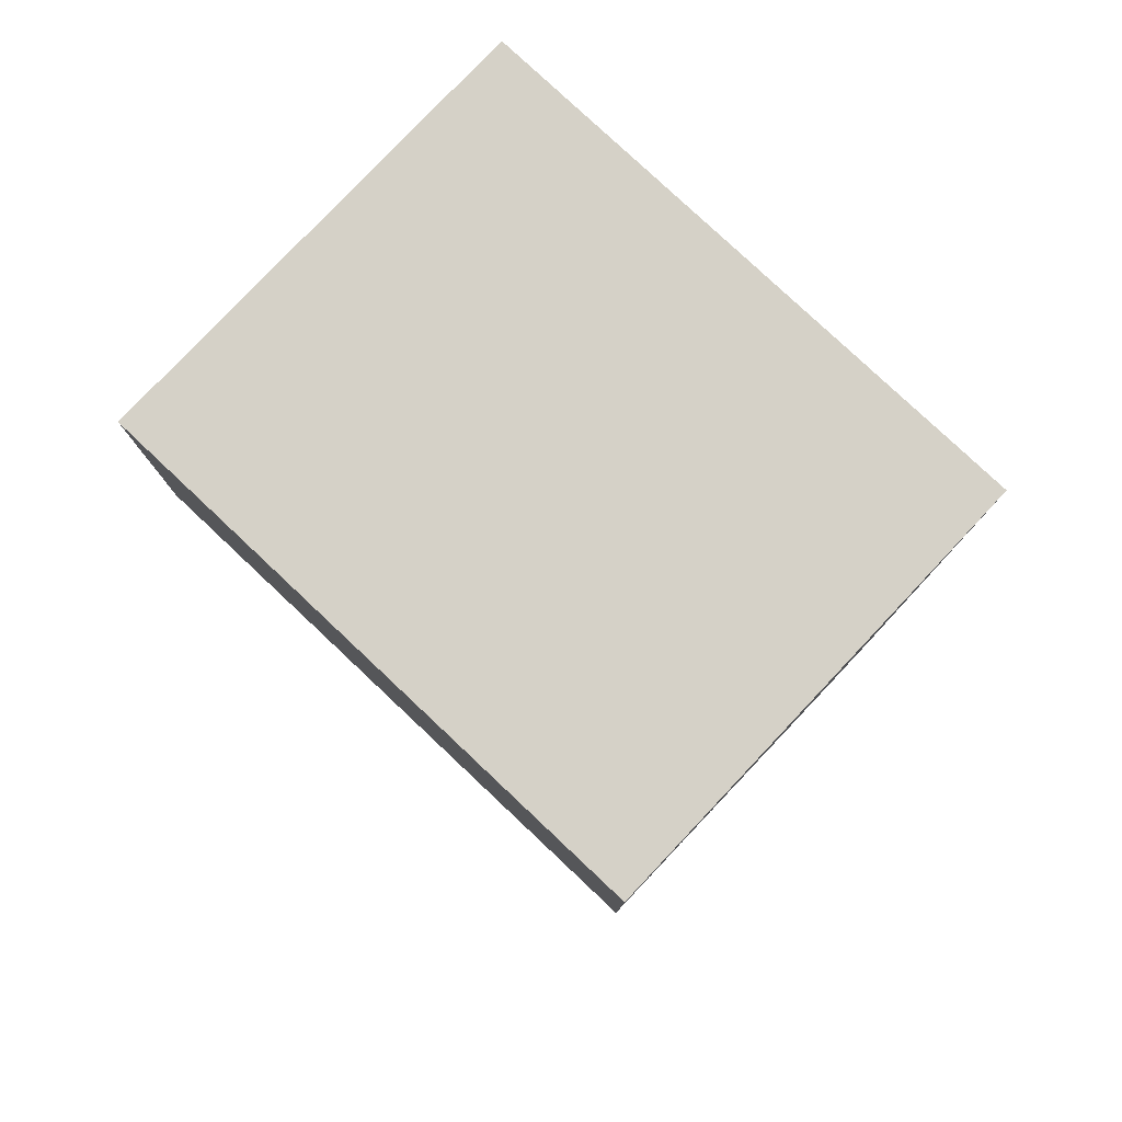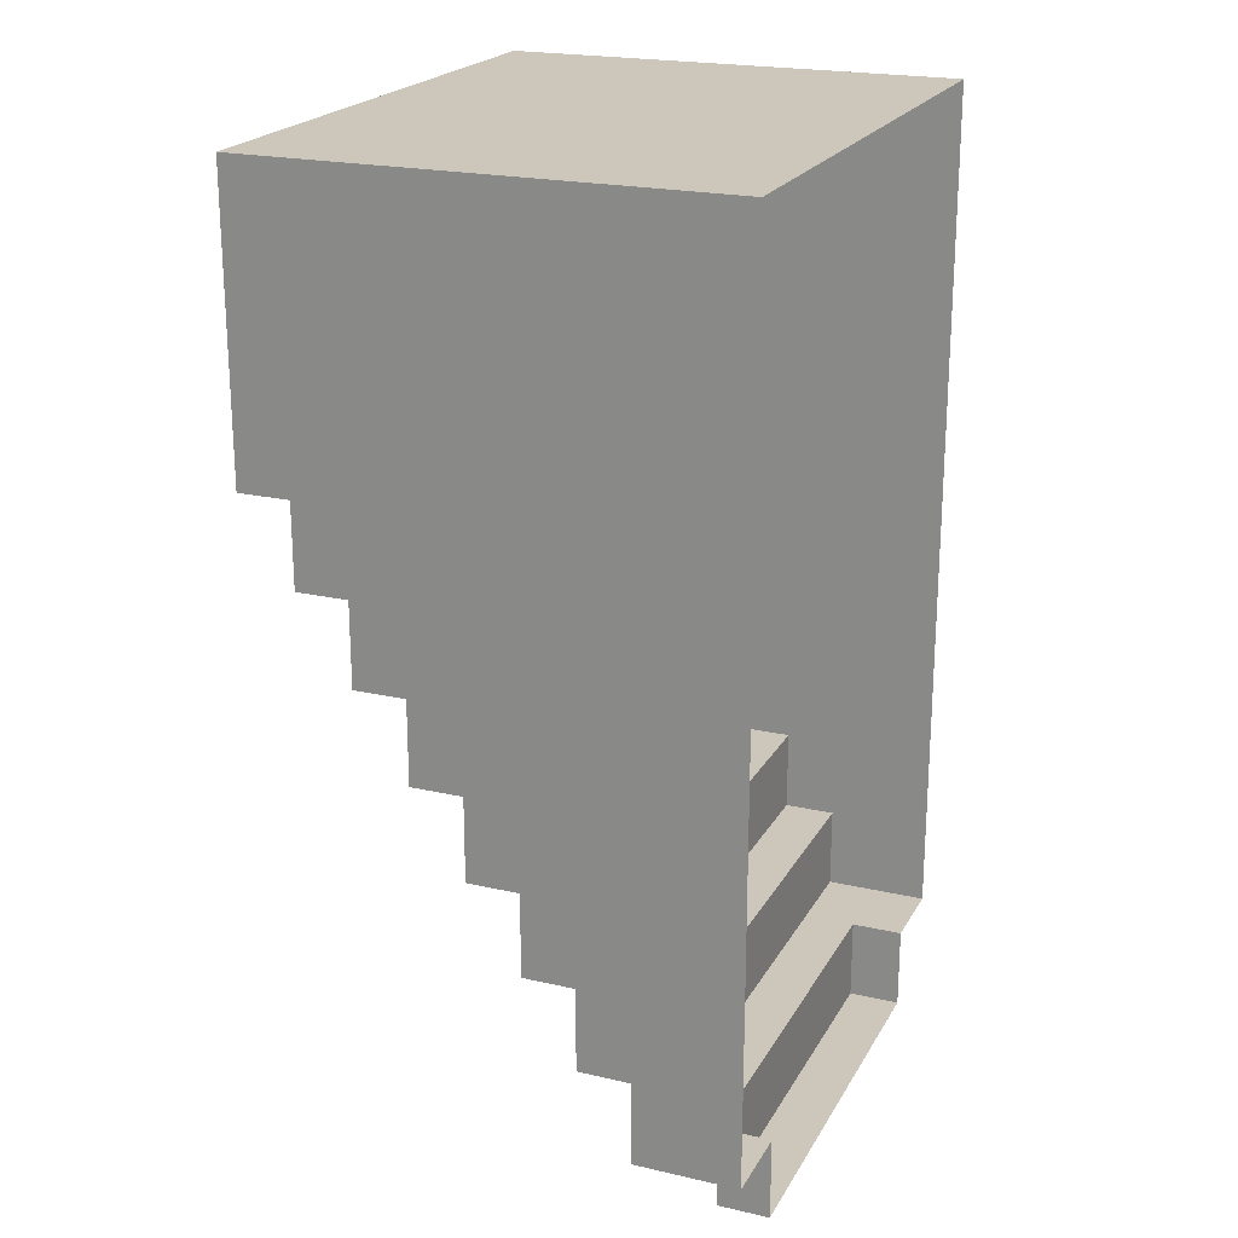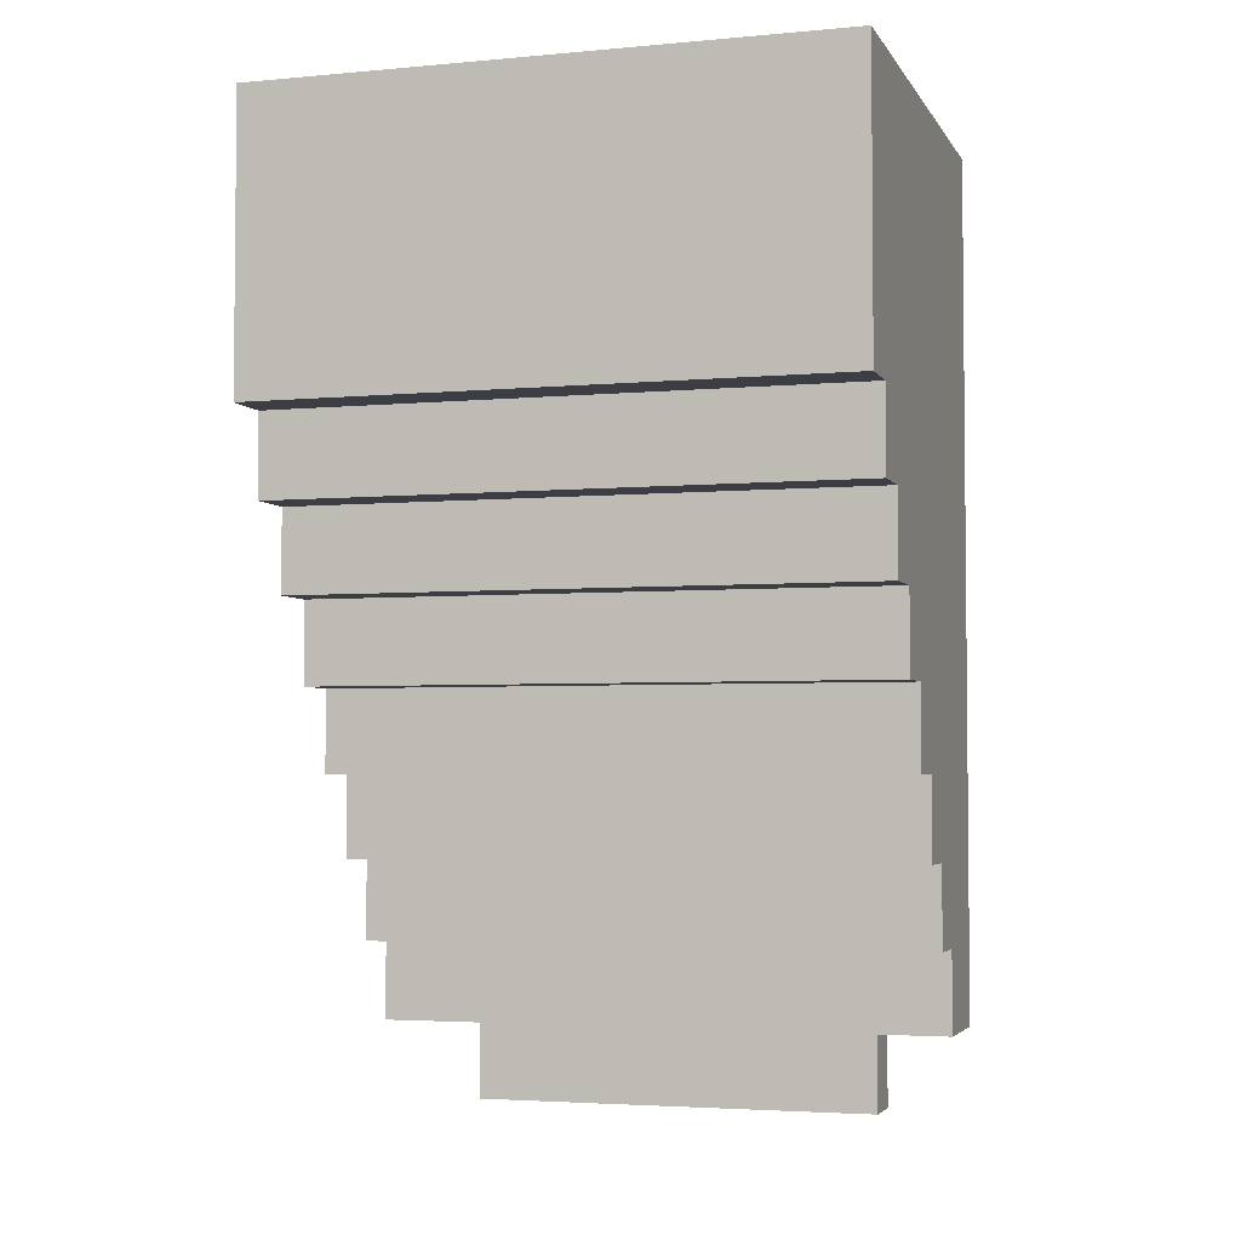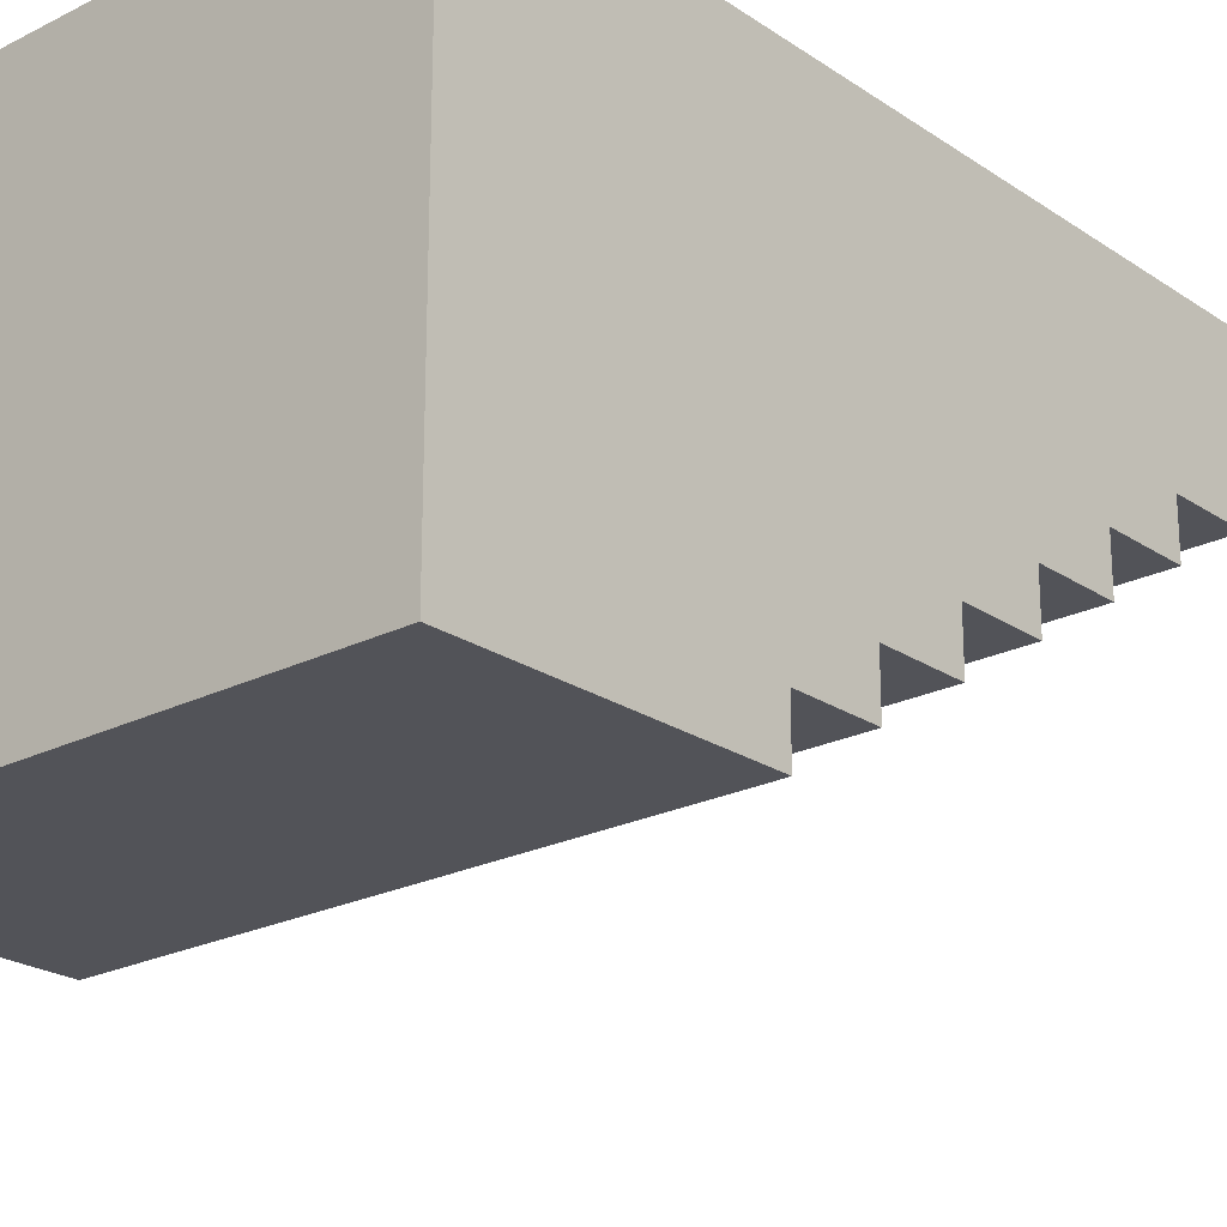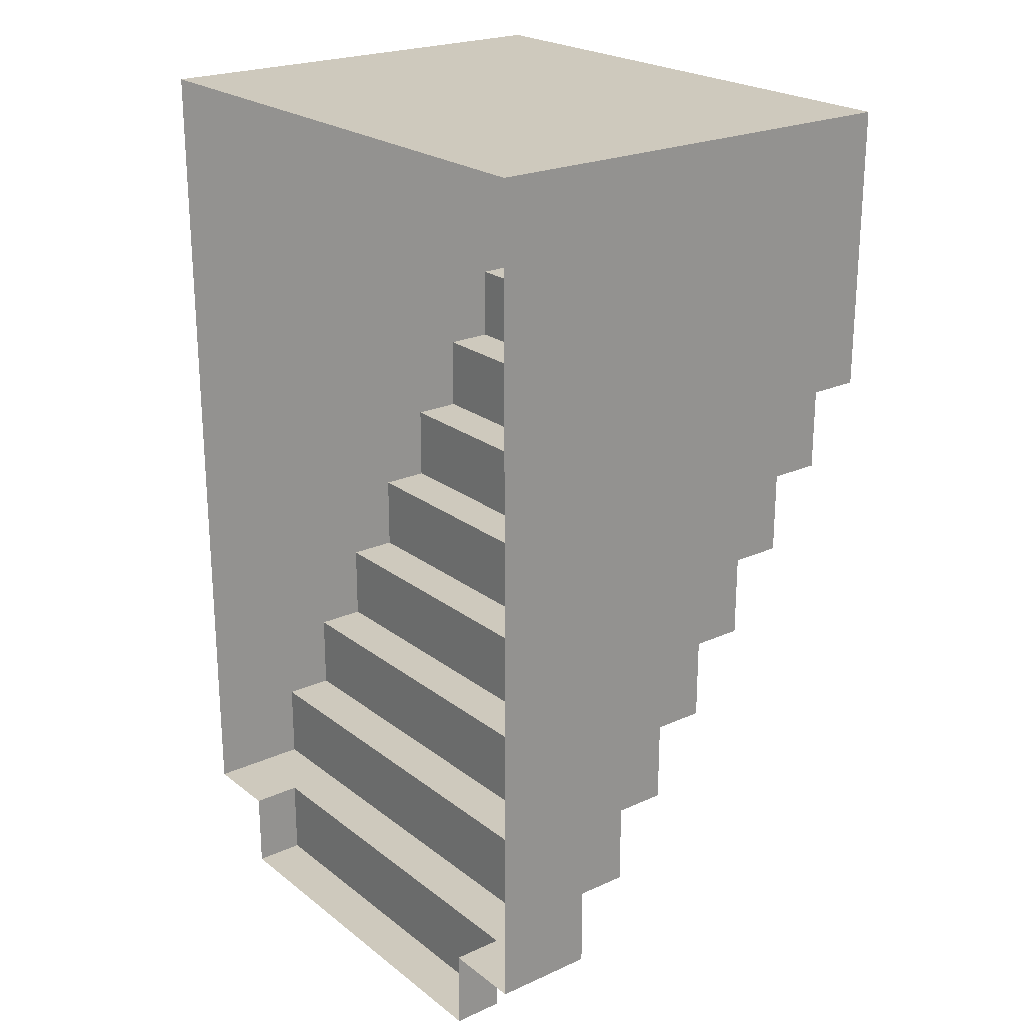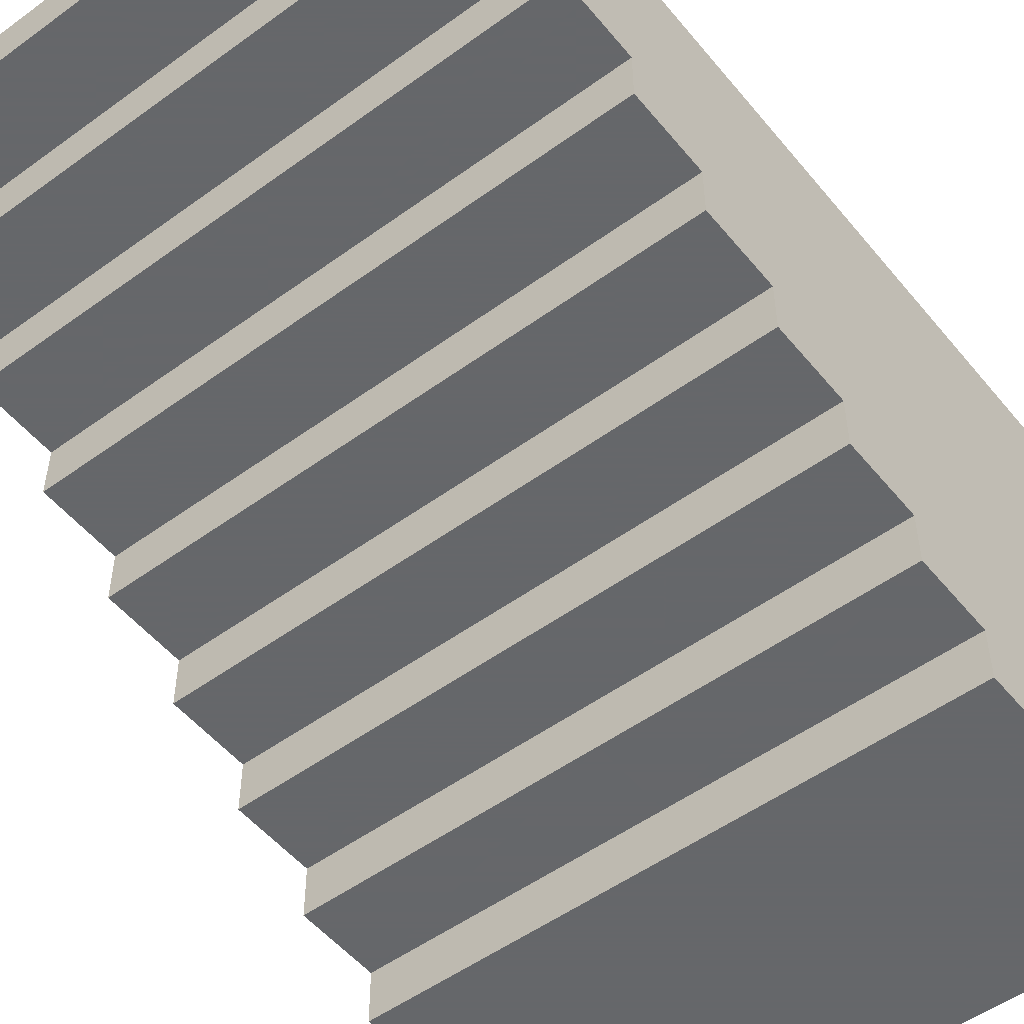
<metadata>
{"format":"obj","ext":"obj","renderer":"f3d","projection":"perspective","resolution":1024,"background":"white","views":[{"elev":79.4,"azim":43.3,"up":"+Z"},{"elev":21.5,"azim":112.2,"up":"+Z"},{"elev":-3.7,"azim":17.1,"up":"+Z"},{"elev":-22.6,"azim":41.0,"up":"+Y"},{"elev":22.7,"azim":-127.7,"up":"+Z"},{"elev":-52.0,"azim":-141.8,"up":"+Y"}]}
</metadata>
<code>
v 0.875 -1.875 0.25
v 0.625 -1.875 0.25
v 0.625 -1.875 -0.0625
v 0.875 -1.875 -0.0625
v 0.875 -0.9375 -1.25
v 0.8125 -1.125 -1.25
v 0.875 -0.9375 -1.5
v 0.8125 -1.062 -1.438
v 0.6875 -1.062 -1.438
v 0.625 -0.9375 -1.5
v 0.6875 -1.125 -1.25
v -0.625 -1.875 0.25
v -0.875 -1.875 0.25
v -0.875 -1.875 -0.0625
v -0.625 -1.875 -0.0625
v -0.625 -0.9375 -1.25
v -0.6875 -1.125 -1.25
v -0.625 -0.9375 -1.5
v -0.6875 -1.062 -1.438
v -0.8125 -1.062 -1.438
v -0.875 -0.9375 -1.5
v -0.8125 -1.125 -1.25
v -0.875 -0.9375 -1.25
v 0.625 -0.9375 -1.25
v 0.6875 -1.367 -0.5625
v 0.8125 -1.367 -0.5625
v 0.8125 -0.625 -0.5625
v 0.6875 -0.625 -0.5625
v 0.6875 -1.289 -0.6875
v 0.6875 -0.625 -0.6875
v 0.8125 -1.289 -0.6875
v 0.8125 -0.625 -0.6875
v 0.6875 -1.797 0.125
v 0.8125 -1.797 0.125
v 0.8125 -1.094 0.125
v 0.6875 -1.094 0.125
v 0.6875 -1.719 0
v 0.6875 -1.094 0
v 0.8125 -1.719 0
v 0.8125 -1.094 0
v 0.625 -0.9375 -1.312
v 0.875 -0.9375 -1.312
v 0.8125 0 -1.25
v 0.625 0 -1.266
v 0.625 -0.9375 -1.438
v 0.625 0 -1.5
v 0.875 -0.9375 -1.438
v 0.8125 0 -1.438
v -0.875 -0.9375 -1.312
v -0.625 -0.9375 -1.312
v -0.625 0 -1.312
v -0.8125 0 -1.312
v -0.875 -0.9375 -1.438
v -0.8125 0 -1.438
v -0.625 -0.9375 -1.438
v -0.625 0 -1.5
v -0.8125 -1.367 -0.5625
v -0.6875 -1.367 -0.5625
v -0.6875 -0.625 -0.5625
v -0.8125 -0.625 -0.5625
v -0.8125 -1.289 -0.6875
v -0.8125 -0.625 -0.6875
v -0.6875 -1.289 -0.6875
v -0.6875 -0.625 -0.6875
v -0.8125 -1.797 0.125
v -0.6875 -1.797 0.125
v -0.6875 -1.094 0.125
v -0.8125 -1.094 0.125
v -0.8125 -1.719 0
v -0.8125 -1.094 0
v -0.6875 -1.719 0
v -0.6875 -1.094 0
v 0.875 -0.1562 -1.25
v 0.875 0 -1
v 0.875 -0.3125 -1
v 0.875 -0.3125 -1.25
v 0 -0.3125 -1.25
v 0.625 -0.1562 -1.25
v 0.625 0 -1.25
v 0.875 0 -1.25
v 0.875 0 -0.75
v 0.875 -0.4688 -0.75
v 0.875 -0.4688 -1
v 0 -0.4688 -1
v 0 -0.3125 -1
v -0.875 -0.3125 -1.25
v 0 -0.1562 -1.25
v 0.625 -0.1562 -1.5
v 0 -0.1562 -1.5
v 0 0 -1.5
v -0.625 -0.1562 -1.5
v -0.625 -0.1562 -1.25
v -0.625 0 -1.25
v -0.875 0 -1.25
v 0.875 0 -0.5
v 0.875 -0.625 -0.5
v 0.875 -0.625 -0.75
v 0 -0.625 -0.75
v 0 -0.4688 -0.75
v 0 -1.406 1.375
v -0.875 -1.406 1.375
v -0.875 -1.406 0.5
v 0 -1.406 0.5
v 0.875 -1.406 1.375
v 0 0 1.375
v -0.875 0 1.375
v -0.875 -1.25 0.5
v 0 -1.25 0.5
v 0.875 -1.25 0.5
v 0.875 -1.406 0.5
v 0.875 0 1.375
v -0.875 -1.25 0.25
v 0 -1.25 0.25
v -0.875 0 0.5
v -0.875 -1.094 0.25
v 0 -1.094 0.25
v 0.875 -1.094 0.25
v 0.875 -1.25 0.25
v -0.875 -1.094 0
v 0 -1.094 0
v -0.875 0 0.25
v -0.875 -0.9375 0
v 0 -0.9375 0
v 0.875 -0.9375 0
v 0.875 -1.094 0
v -0.875 -0.9375 -0.25
v 0 -0.9375 -0.25
v -0.875 0 0
v -0.875 -0.7812 -0.25
v 0 -0.7812 -0.25
v 0.875 -0.7812 -0.25
v 0.875 -0.9375 -0.25
v -0.875 -0.7812 -0.5
v 0 -0.7812 -0.5
v 0.875 -0.7812 -0.5
v 0.875 0 -0.25
v 0.875 0 0
v -0.875 -0.625 -0.75
v 0 -0.625 -0.5
v -0.875 -0.625 -0.5
v -0.875 0 -0.5
v -0.875 -0.4688 -0.75
v -0.875 0 -0.25
v -0.875 -0.4688 -1
v -0.875 -0.3125 -1
v -0.875 0 -1
v -0.875 -0.1562 -1.25
v 0.875 0 0.25
v 0.875 0 0.5
v -0.875 0 -0.75
v 0.875 -1 -0.5
v 0.875 0 -1.5
v 0 -1.25 1.25
v -1 -1.25 0.25
v 1 -1.25 0.25
v 1 -1.25 1.25
v -1 -1.094 1
v -1 -1.094 0
v 0 -1.094 1
v 1 -1.094 1
v 0 -0.9375 0.75
v -1 -0.9375 -0.25
v 1 -0.9375 -0.25
v 1 -0.9375 0.75
v -1 -0.7812 0.5
v -1 -0.7812 -0.5
v 0 -0.7812 0.5
v 1 -0.7812 0.5
v 0 -0.625 0.25
v -1 -0.625 -0.75
v 1 -0.625 -0.75
v 1 -0.625 0.25
v -1 -0.4688 0
v -1 -0.4688 -1
v 0 -0.4688 0
v 1 -0.4688 0
v 0 -0.3125 -0.25
v -1 -0.3125 -1.25
v 1 -0.3125 -1.25
v 1 -0.3125 -0.25
v -1 -0.1562 -0.5
v -1 -0.1562 -1.5
v 0 -0.1562 -0.5
v 1 -0.1562 -0.5
v -0.875 0 -1.5
v -0.875 -1 -1.5
v -0.875 -1.25 -0.5
v -1 -1.25 0.5
v -1 -2.25 0.5
v 1 -1.25 0.5
v 1 -2.25 0.5
v -1 -2.094 0.25
v -1 -1.094 0.25
v 0 -2.094 0.25
v 1 -1.094 0.25
v 1 -2.094 0.25
v 0 -1.938 0
v -1 -0.9375 0
v 1 -1.938 0
v -1 -1.781 -0.25
v -1 -0.7812 -0.25
v 0 -1.781 -0.25
v 1 -0.7812 -0.25
v 1 -1.781 -0.25
v 0 -1.625 -0.5
v -1 -0.625 -0.5
v -1 -1.469 -0.75
v -1 -0.4688 -0.75
v 0 -1.469 -0.75
v 1 -1.625 -0.5
v 1 -0.4688 -0.75
v 1 -1.469 -0.75
v 0 -1.312 -1
v -1 -0.3125 -1
v 1 -1.312 -1
v -1 -1 -1.25
v -1 0 -1.25
v 0 -1 -1.25
v 0 0 -1.25
v 1 -1 -1.25
v 0 -1 -1.5
v -1 0 -1.5
v 1 0 -1.5
v 1 -1 -1.5
v 0.875 -1.625 0.5
v 0.875 -1.625 1.375
v -0.875 -1.625 0.5
v 0.875 -1.875 0.25
v 0.875 -1.875 0.25
v 0.875 -1.875 0.25
v 0.875 -1.875 0.25
v 0.875 -1.875 0.25
v 0.875 -1.875 0.25
v 0.875 -1.875 0.25
v 0.875 -1.875 0.25
v 0.875 -1.875 0.25
v 0.875 -1.875 0.25
v 0.875 -1.875 0.25
v 0.875 -1.875 0.25
v 0.875 -1.875 0.25
v 0.875 -1.875 0.25
v 0.875 -1.875 0.25
v 0.875 -1.875 0.25
v 0.875 -1.875 0.25
v 0.875 -1.875 0.25
v 0.875 -1.875 0.25
v 0.875 -1.875 0.25
v 0.875 -1.875 0.25
f 1 2 3
f 1 3 4
f 1 4 5
f 5 4 6
f 5 6 7
f 7 6 8
f 7 8 9
f 7 9 10
f 10 9 11
f 10 11 9
f 12 13 14
f 12 14 15
f 12 15 16
f 16 15 17
f 16 17 18
f 18 17 19
f 18 19 20
f 18 20 21
f 21 20 22
f 21 22 20
f 23 22 14
f 23 14 13
f 17 15 14
f 17 14 22
f 17 22 19
f 19 22 20
f 22 23 21
f 24 11 3
f 24 3 2
f 6 4 3
f 6 3 11
f 6 11 8
f 8 11 9
f 11 24 10
f 25 26 27
f 25 27 28
f 25 28 29
f 29 28 30
f 29 30 31
f 31 30 32
f 31 32 26
f 26 32 27
f 33 34 35
f 33 35 36
f 33 36 37
f 37 36 38
f 37 38 39
f 39 38 40
f 39 40 34
f 34 40 35
f 41 42 43
f 41 43 44
f 41 44 45
f 45 44 46
f 45 46 47
f 47 46 48
f 47 48 42
f 42 48 43
f 49 50 51
f 49 51 52
f 49 52 53
f 53 52 54
f 53 54 55
f 55 54 56
f 55 56 50
f 50 56 51
f 57 58 59
f 57 59 60
f 57 60 61
f 61 60 62
f 61 62 63
f 63 62 64
f 63 64 58
f 58 64 59
f 65 66 67
f 65 67 68
f 65 68 69
f 69 68 70
f 69 70 71
f 71 70 72
f 71 72 66
f 66 72 67
f 73 74 75
f 73 75 76
f 76 75 77
f 76 77 78
f 76 78 79
f 76 79 80
f 74 73 80
f 81 75 74
f 75 81 82
f 75 82 83
f 75 83 84
f 75 84 85
f 75 85 77
f 77 85 86
f 77 86 87
f 77 87 78
f 78 87 88
f 78 88 79
f 79 88 46
f 46 88 89
f 46 89 90
f 90 89 91
f 90 91 56
f 56 91 92
f 56 92 93
f 93 92 94
f 94 92 86
f 86 92 87
f 87 92 89
f 87 89 88
f 95 82 81
f 82 95 96
f 82 96 97
f 82 97 98
f 82 98 99
f 82 99 84
f 82 84 83
f 100 101 102
f 100 102 103
f 100 103 104
f 100 104 105
f 100 105 106
f 100 106 101
f 101 106 102
f 102 106 107
f 102 107 103
f 103 107 108
f 103 108 109
f 103 109 110
f 103 110 104
f 104 110 109
f 104 109 111
f 104 111 105
f 112 113 108
f 112 108 107
f 112 107 114
f 112 114 115
f 112 115 116
f 112 116 113
f 113 116 117
f 113 117 118
f 113 118 109
f 113 109 108
f 119 120 116
f 119 116 115
f 119 115 121
f 119 121 122
f 119 122 123
f 119 123 120
f 120 123 124
f 120 124 125
f 120 125 117
f 120 117 116
f 126 127 123
f 126 123 122
f 126 122 128
f 126 128 129
f 126 129 130
f 126 130 127
f 127 130 131
f 127 131 132
f 127 132 124
f 127 124 123
f 130 129 133
f 130 133 134
f 130 134 131
f 131 134 135
f 131 135 96
f 131 96 136
f 131 136 137
f 131 137 124
f 131 124 132
f 138 98 139
f 138 139 140
f 138 140 141
f 138 141 142
f 138 142 99
f 138 99 98
f 98 97 96
f 98 96 139
f 139 96 134
f 139 134 133
f 139 133 140
f 140 133 143
f 140 143 141
f 99 142 144
f 99 144 84
f 84 144 85
f 85 144 145
f 85 145 86
f 86 145 146
f 86 146 147
f 147 146 94
f 92 91 89
f 96 95 136
f 124 148 117
f 124 117 125
f 124 137 148
f 117 149 109
f 117 109 118
f 117 148 149
f 150 146 145
f 150 145 144
f 150 144 142
f 150 142 141
f 133 129 143
f 143 129 128
f 121 128 122
f 114 121 115
f 134 96 135
f 111 109 149
f 106 114 107

</code>
